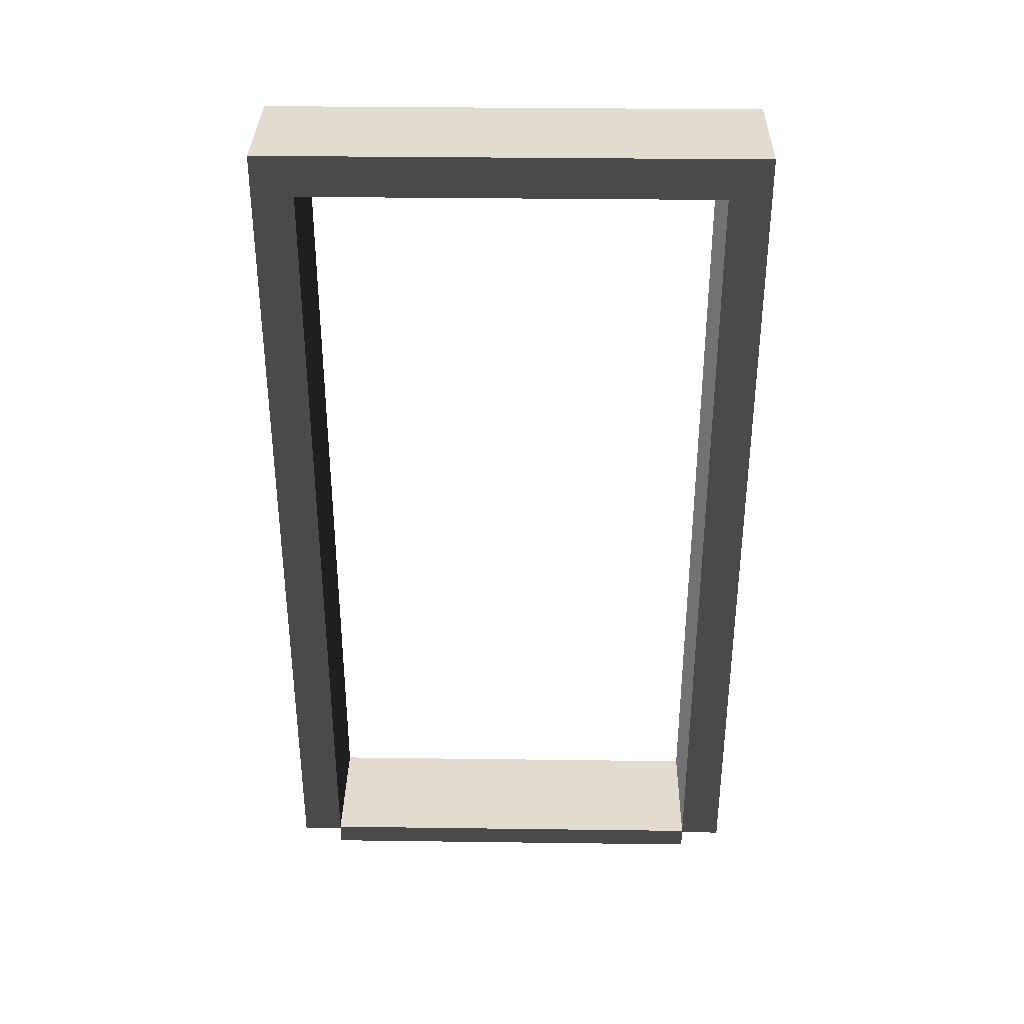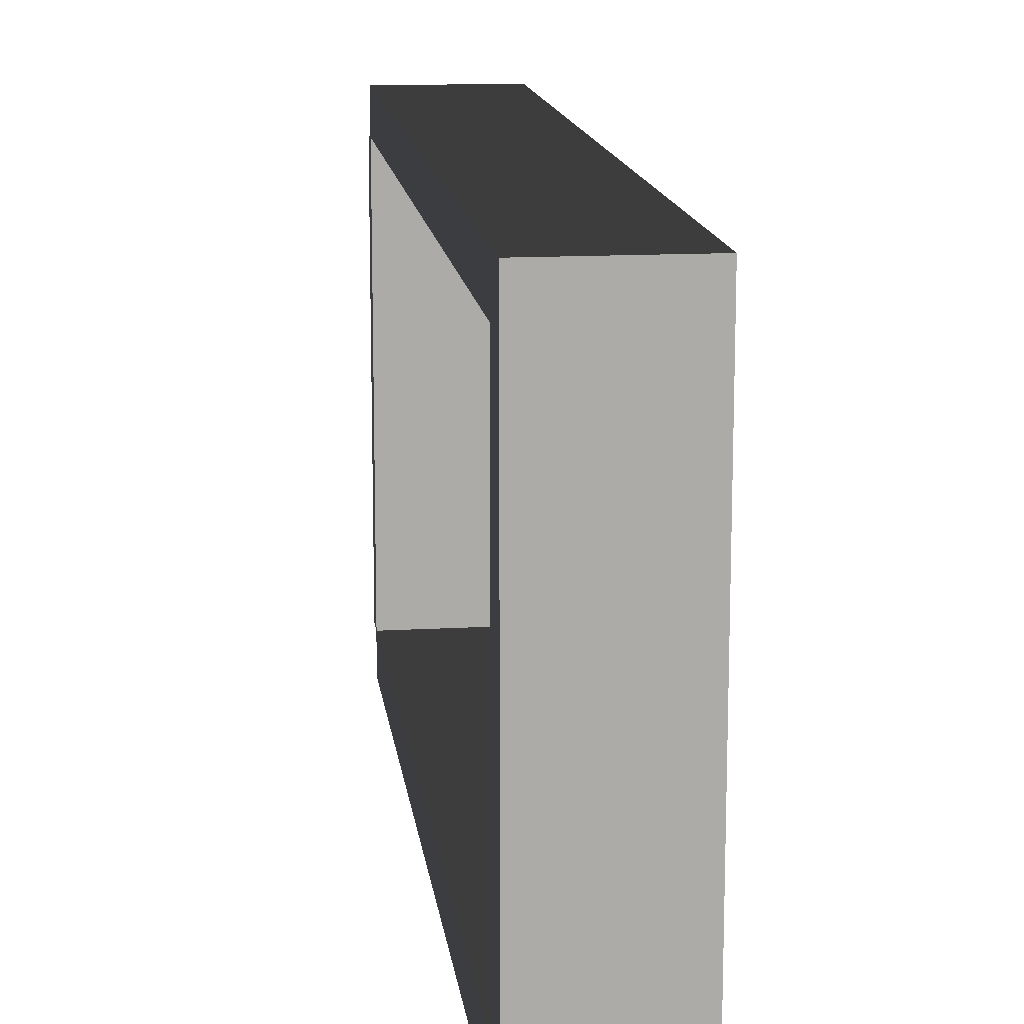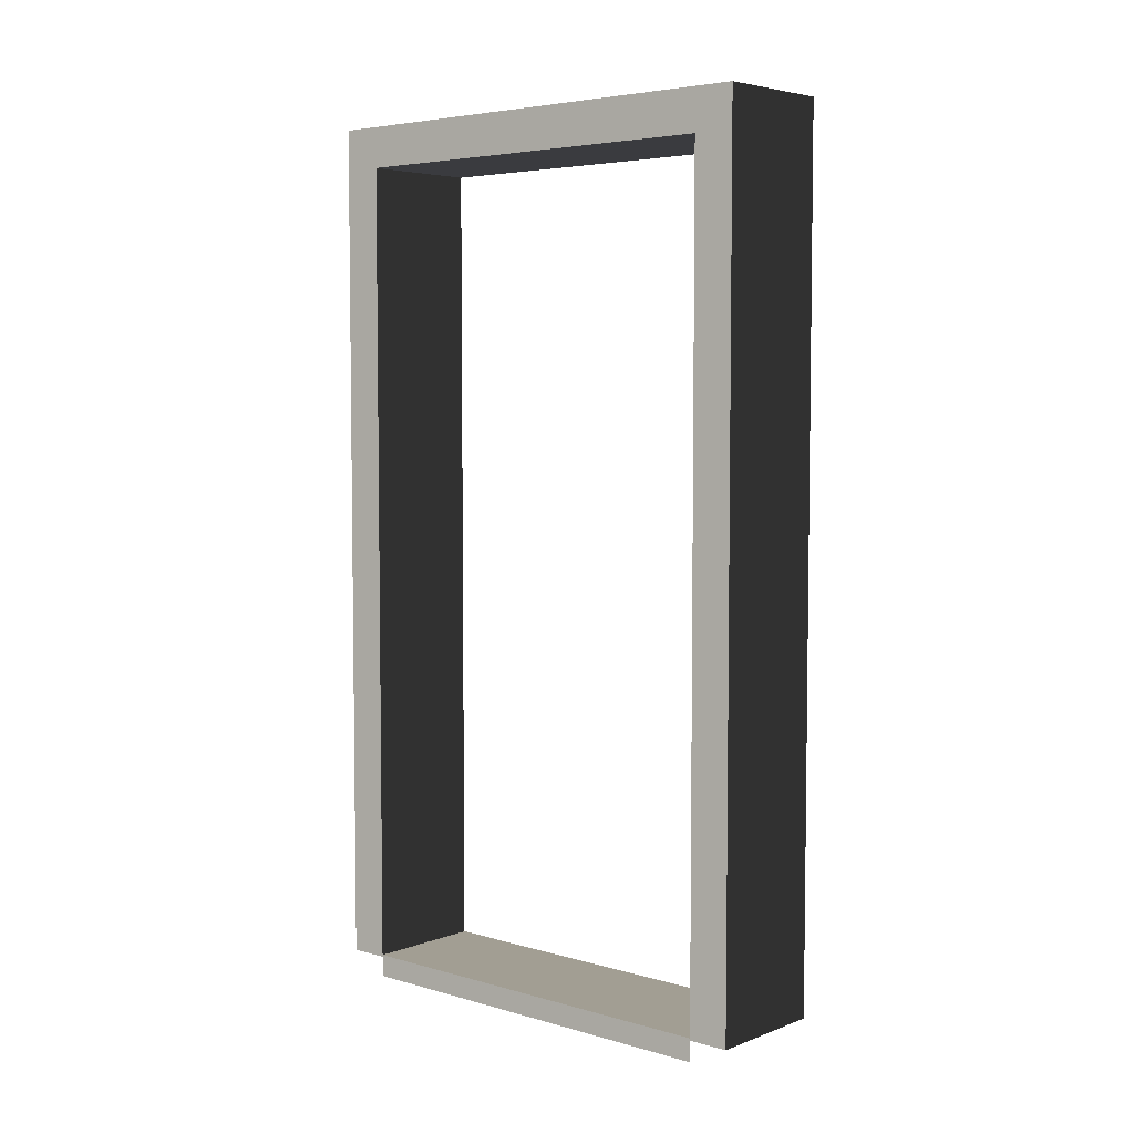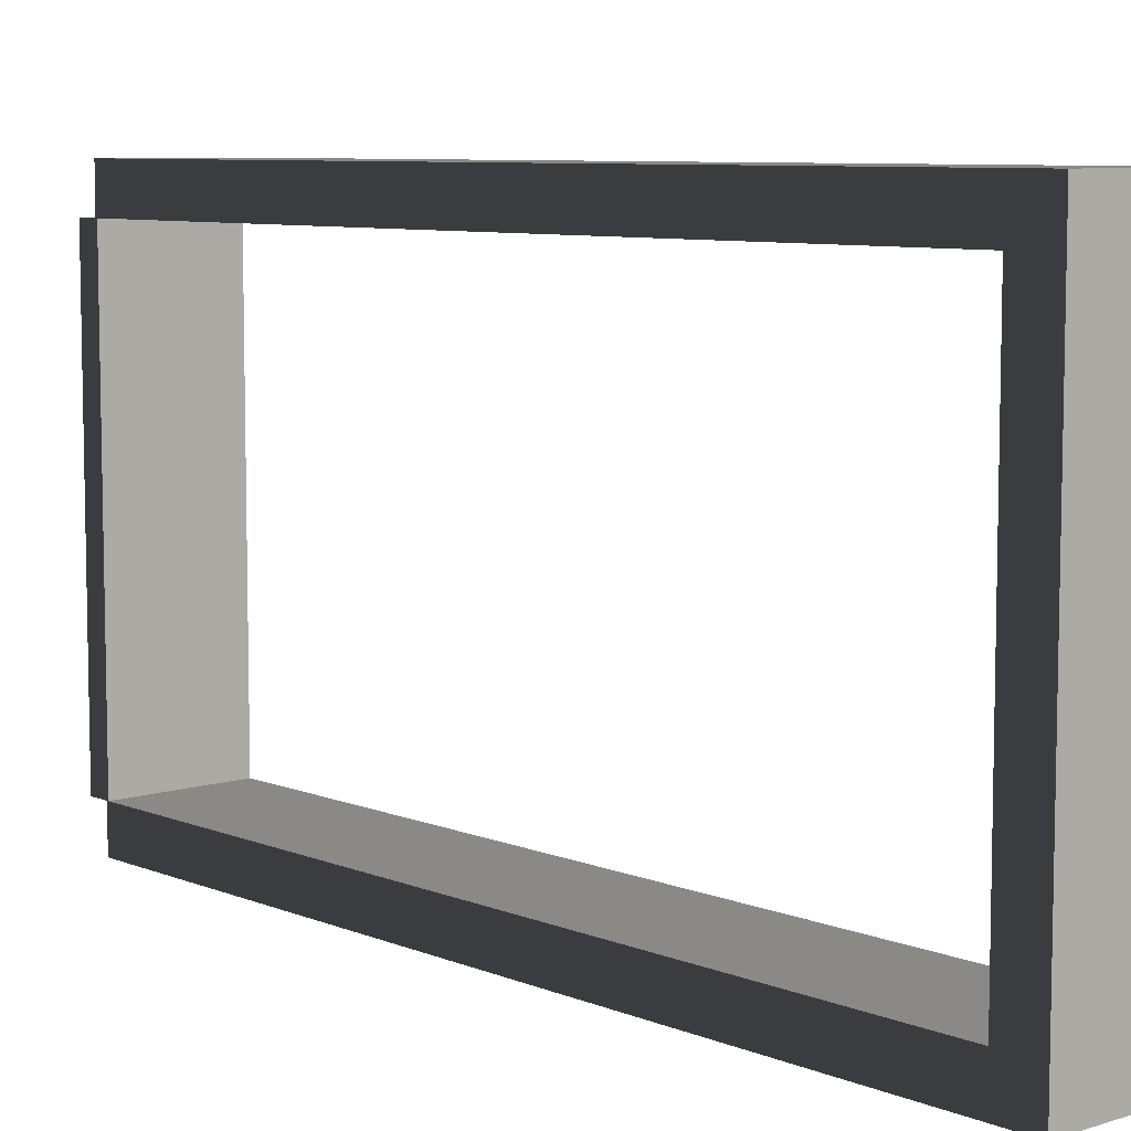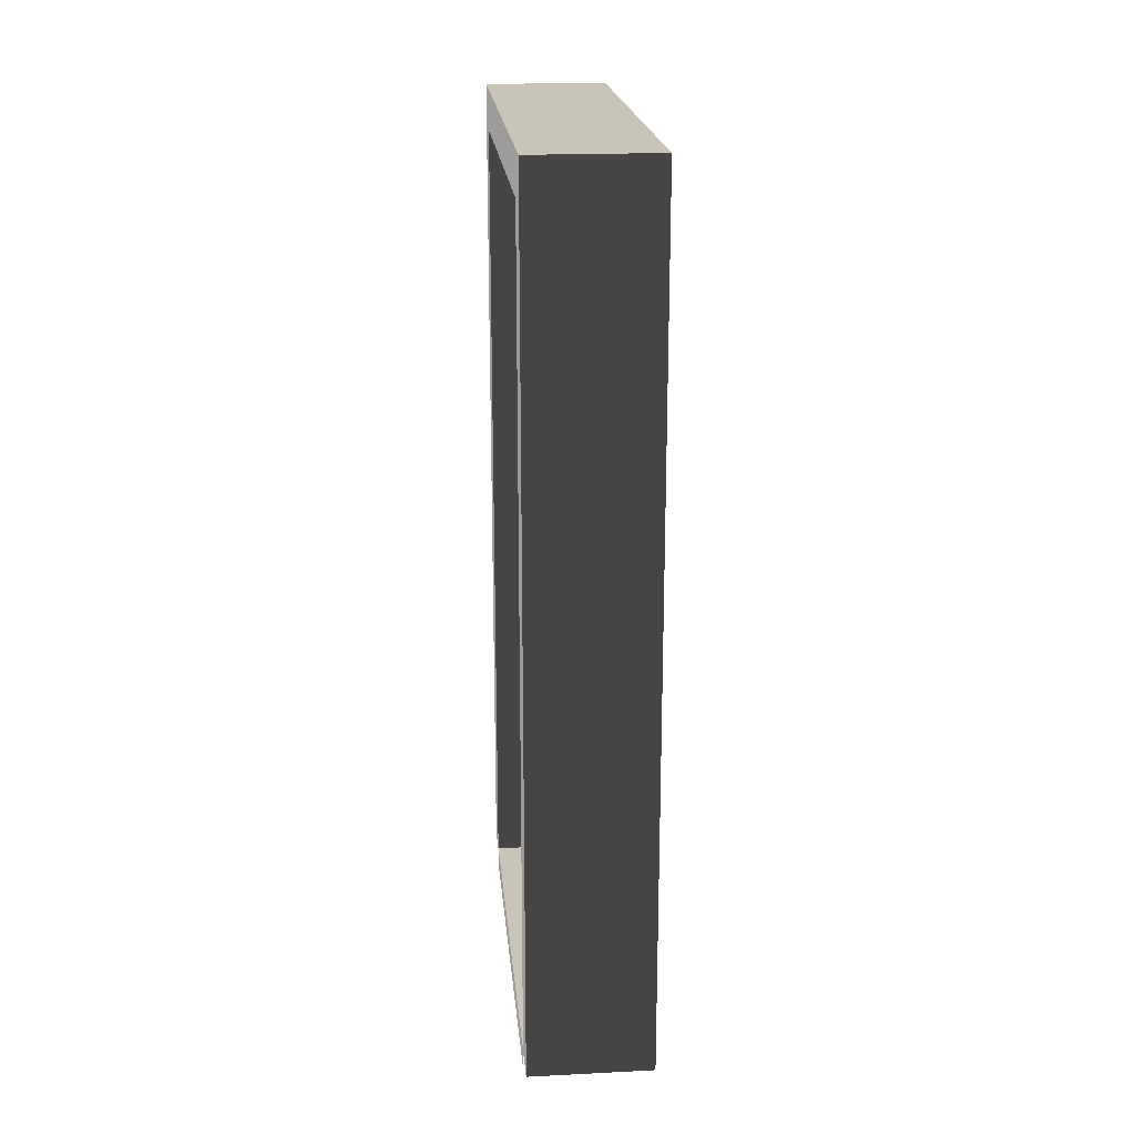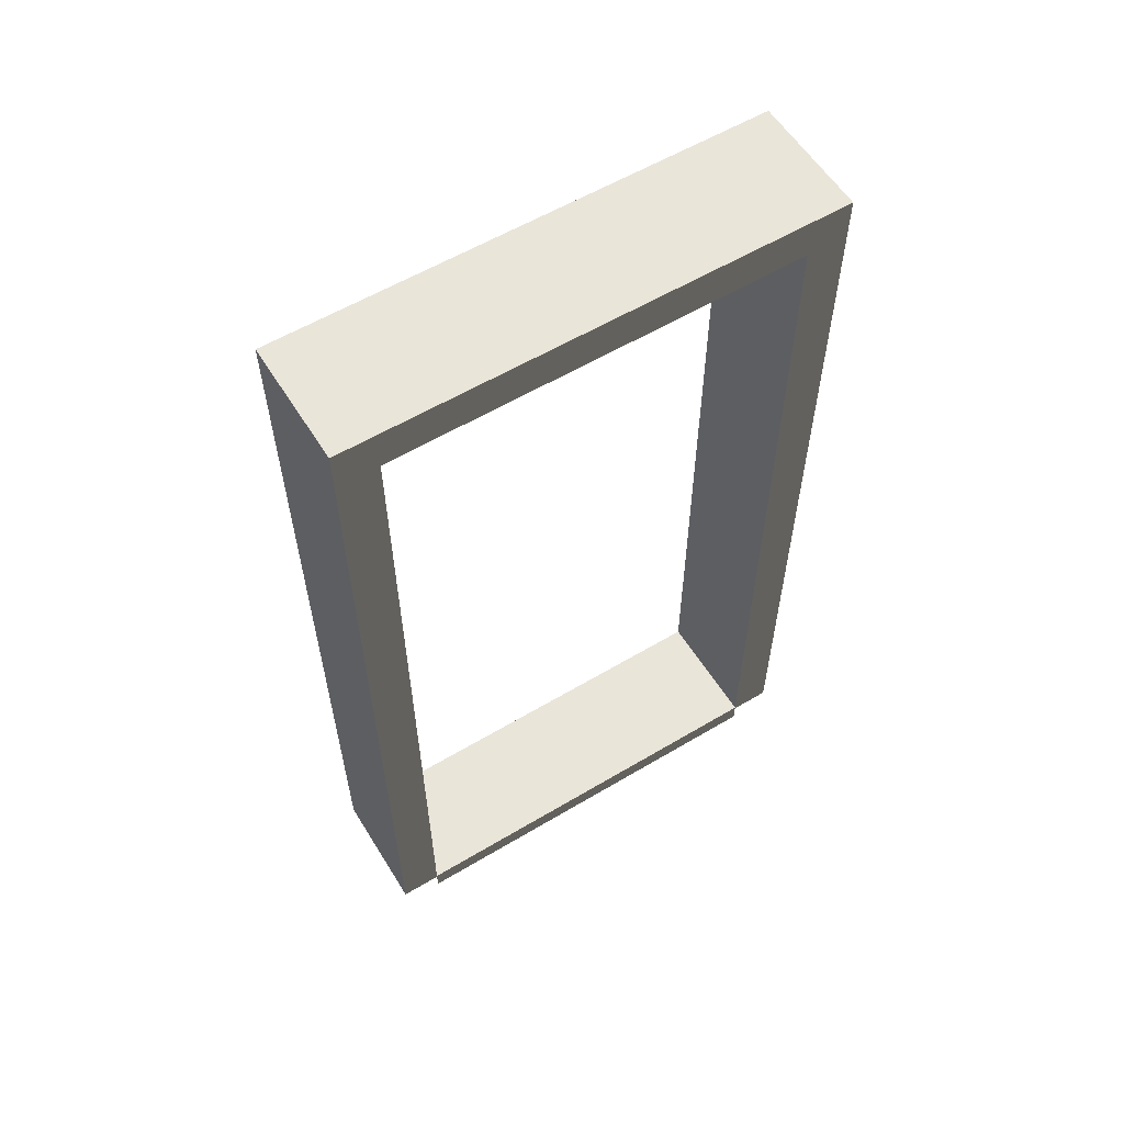
<metadata>
{"format":"obj","ext":"obj","renderer":"f3d","projection":"perspective","resolution":1024,"background":"white","views":[{"elev":34.3,"azim":91.0,"up":"+Y"},{"elev":14.2,"azim":172.9,"up":"+Z"},{"elev":5.0,"azim":131.5,"up":"+Y"},{"elev":7.7,"azim":138.5,"up":"+Z"},{"elev":20.1,"azim":-5.2,"up":"+Y"},{"elev":58.1,"azim":58.3,"up":"+Y"}]}
</metadata>
<code>
v -0.25 2.15 0.6
v 0.05001 2.15 -0.6
v 0.05 2.15 0.6
v -0.25 2.15 -0.6
v -0.25 0.05 0.6
v 0.05 2.15 0.6
v 0.05 0.05 0.6
v -0.25 2.15 0.6
v 0.05001 0.05 -0.6
v -0.25 2.15 -0.6
v -0.25 0.05 -0.6
v 0.05001 2.15 -0.6
v 0.05001 2.05 -0.5
v -0.25 0.05 -0.5
v -0.25 2.05 -0.5
v 0.05001 0.05 -0.5
v -0.25 2.05 -0.5
v 0.05001 2.05 0.5
v 0.05001 2.05 -0.5
v -0.25 2.05 0.5
v -0.25 2.05 0.5
v 0.05 0.05 0.5
v 0.05001 2.05 0.5
v -0.25 0.05 0.5
v -0.25 2.05 -0.5
v -0.25 0.05 -0.6
v -0.25 2.15 -0.6
v -0.25 0.05 -0.5
v 0.05001 0.05 -0.6
v 0.05001 2.05 -0.5
v 0.05001 2.15 -0.6
v 0.05001 0.05 -0.5
v -0.25 2.05 0.5
v -0.25 0.05 0.6
v -0.25 0.05 0.5
v -0.25 2.15 0.6
v 0.05 0.05 0.6
v 0.05001 2.05 0.5
v 0.05 0.05 0.5
v 0.05 2.15 0.6
v 0.05 2.15 0.6
v 0.05001 2.05 -0.5
v 0.05001 2.05 0.5
v 0.05001 2.15 -0.6
v -0.25 2.05 -0.5
v -0.25 2.15 0.6
v -0.25 2.05 0.5
v -0.25 2.15 -0.6
v -0.25 0.055 0.5
v 0.05002 0.055 -0.5
v 0.05002 0.055 0.5
v -0.25 0.055 -0.5
v 0.05002 0.055 0.5
v 0.05002 7.537e-07 -0.5
v 0.05002 -4.798e-07 0.5
v 0.05002 0.055 -0.5
v -0.25 7.537e-07 -0.5
v -0.25 0.055 0.5
v -0.25 -4.798e-07 0.5
v -0.25 0.055 -0.5
g door01_9257_275
f 1 3 2
f 2 4 1
f 5 7 6
f 6 8 5
f 9 11 10
f 10 12 9
f 13 15 14
f 14 16 13
f 17 19 18
f 18 20 17
f 21 23 22
f 22 24 21
f 25 27 26
f 26 28 25
f 29 31 30
f 30 32 29
f 33 35 34
f 34 36 33
f 37 39 38
f 38 40 37
f 41 43 42
f 42 44 41
f 45 47 46
f 46 48 45
f 49 51 50
f 50 52 49
f 53 55 54
f 54 56 53
f 57 59 58
f 58 60 57

</code>
